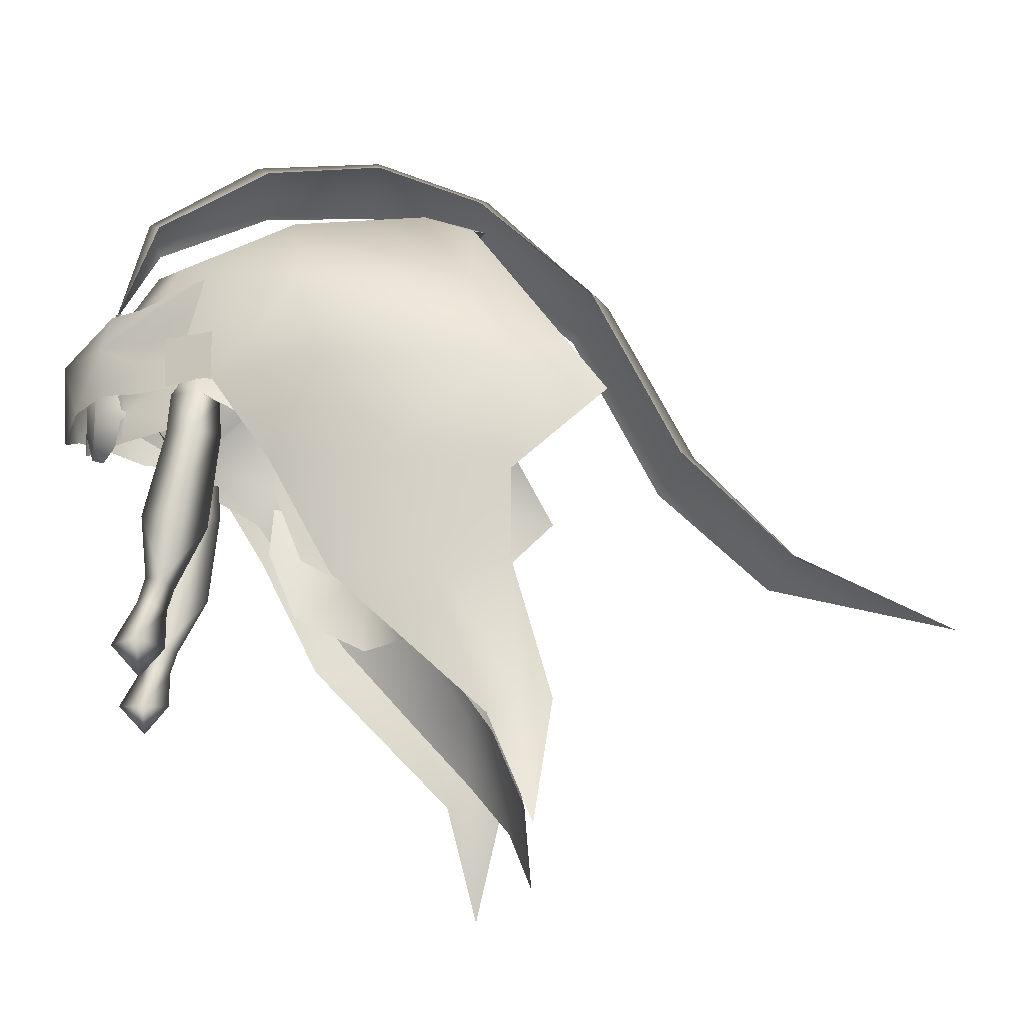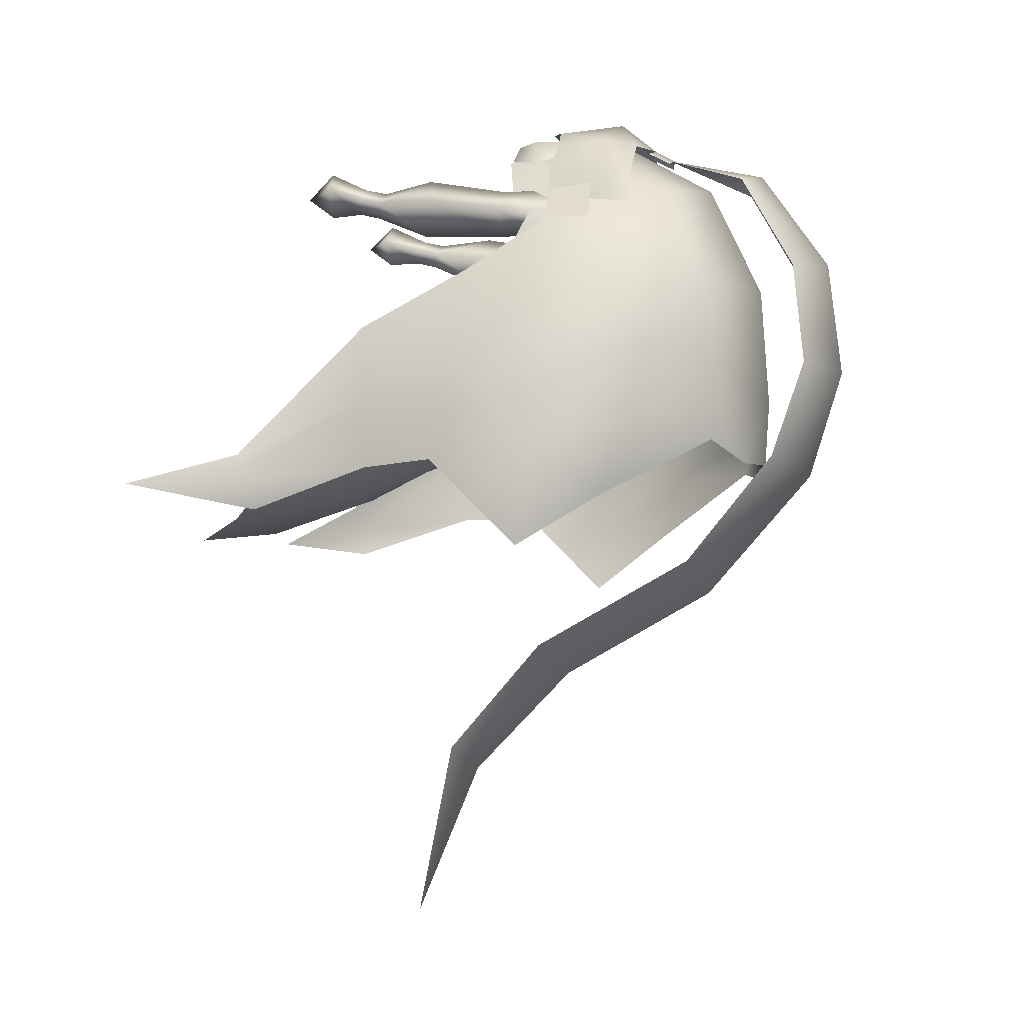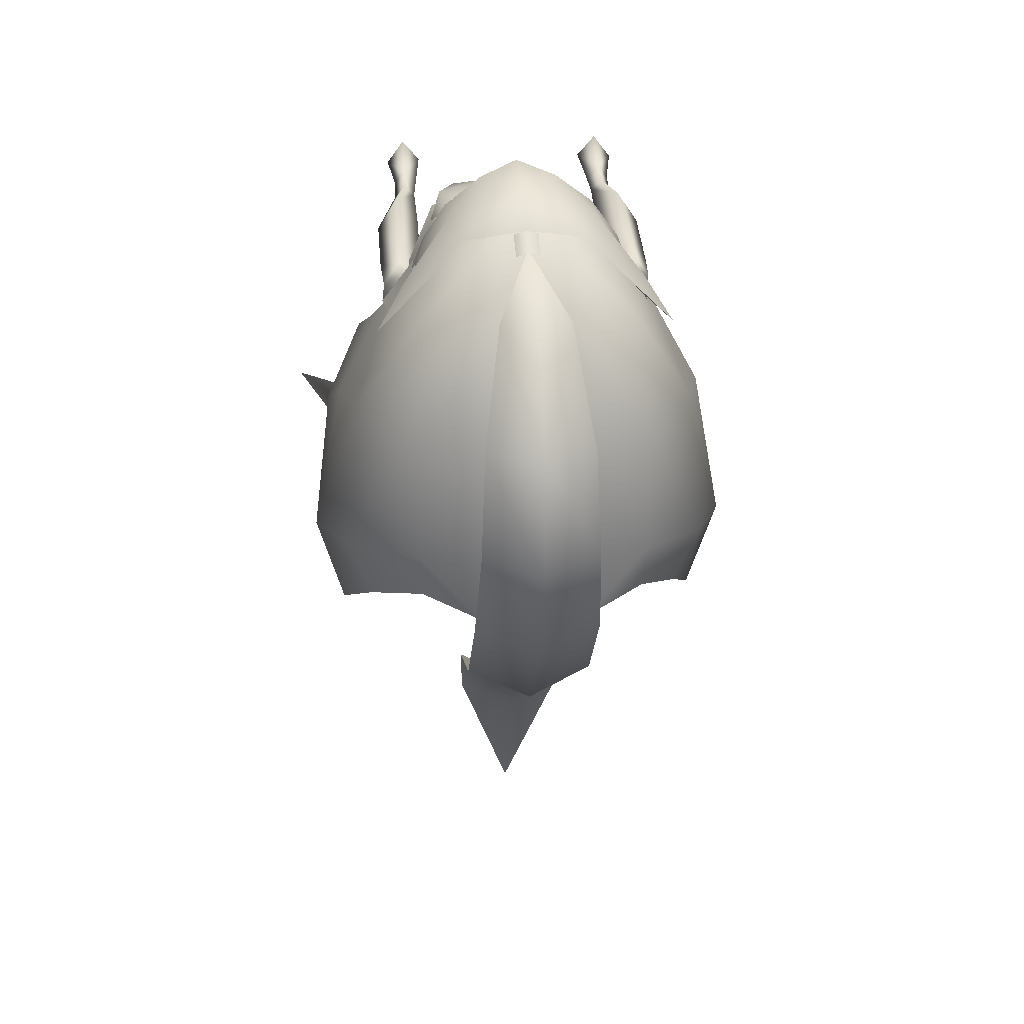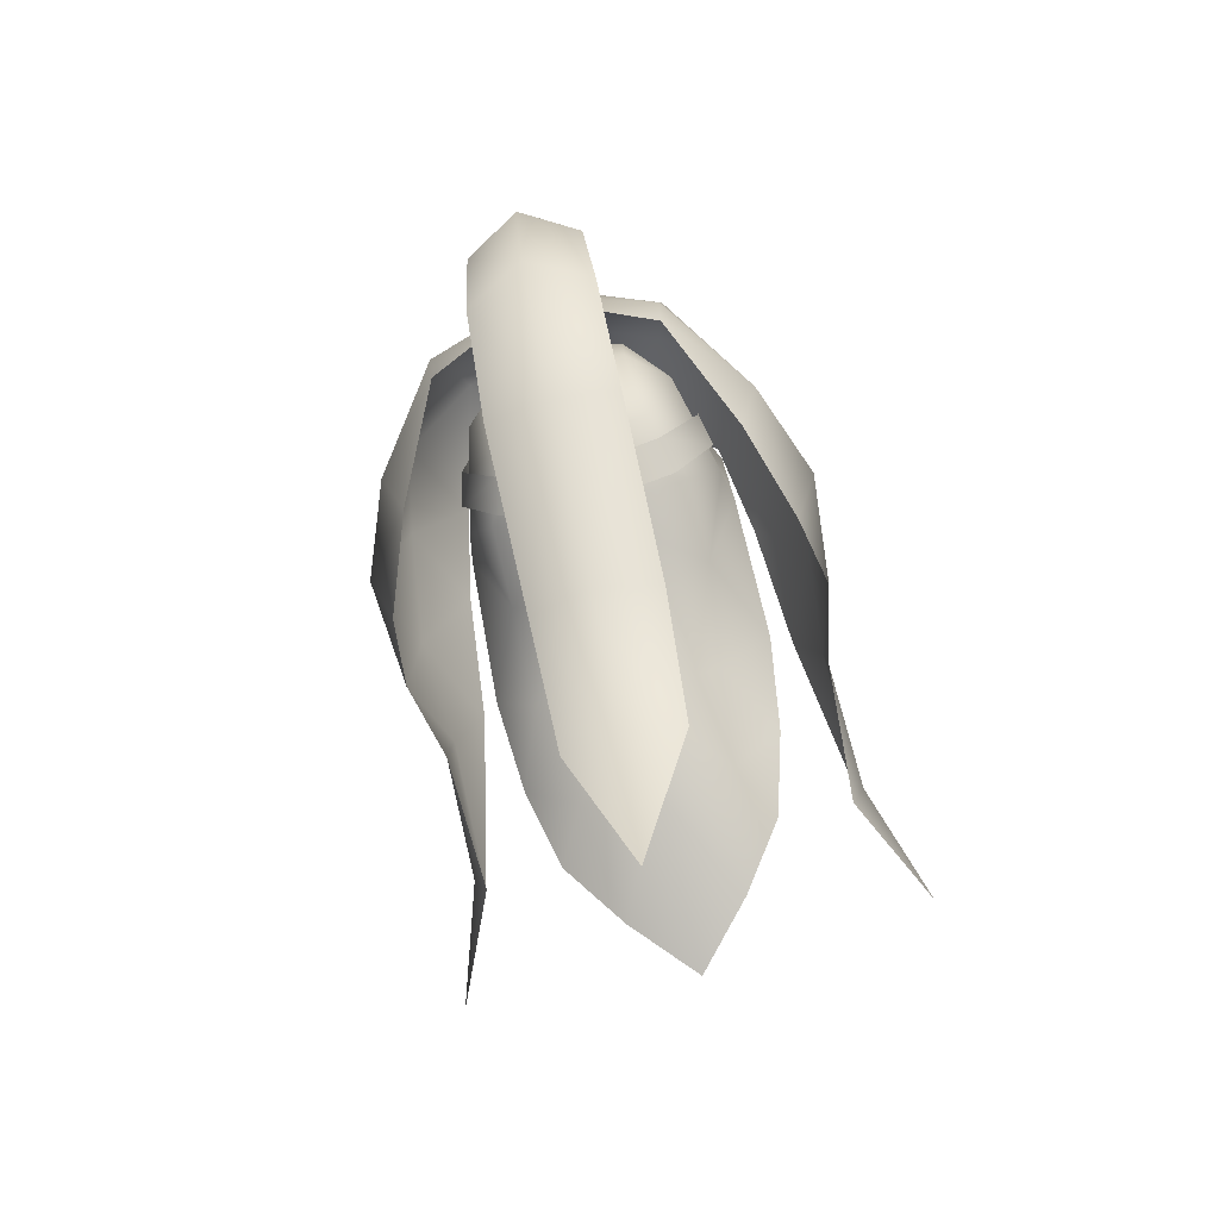
<metadata>
{"format":"obj","ext":"obj","renderer":"f3d","projection":"perspective","resolution":1024,"background":"white","views":[{"elev":-19.6,"azim":83.4,"up":"+Y"},{"elev":-9.0,"azim":105.3,"up":"+Z"},{"elev":29.5,"azim":175.2,"up":"+Z"},{"elev":-76.5,"azim":-166.0,"up":"+Z"}]}
</metadata>
<code>
g mesh00
v -6.155 42.1 -9.334
v -6.656 44.55 -4.256
v -6.106 47.51 -9.254
v -7.103 48.02 -4.975
v -5.671 52.58 -9.526
v -7.975 52.88 -5.727
v 0 52.4 -11.57
v 0 46.99 -12.54
v -5.671 52.58 -9.526
v -6.106 47.51 -9.254
v 7.293 56.68 -9.276
v 9.718 55.3 -2.825
v 7.368 50.59 -9.824
v 5.671 52.58 -9.526
v 7.103 48.02 -4.975
v 6.106 47.51 -9.254
v 6.656 44.55 -4.256
v 6.155 42.1 -9.334
v 4.458 42.5 -11.83
v 0 42.85 -13.33
v 0 46.99 -12.54
v -4.458 42.5 -11.83
v -6.155 42.1 -9.334
v 0 52.4 -11.57
v 5.671 52.58 -9.526
v 0 46.99 -12.54
v 6.106 47.51 -9.254
v 4.458 42.5 -11.83
v 6.155 42.1 -9.334
v -7.292 56.68 -9.276
v -7.368 50.59 -10.23
v -9.692 55.3 -2.825
v 9.718 55.3 -2.825
v 10.23 52.82 -1.372
v 7.368 50.59 -9.824
v 10.47 43.5 -8.026
v 7.182 43.98 -13.41
v 9.652 37.79 -12.97
v 5.648 37.02 -16.88
v 7.965 32.79 -17.12
v 4.384 28.56 -19.67
v -7.292 56.68 -9.276
v 0 56.61 -13.08
v -7.368 50.59 -10.23
v 0 50.24 -13.56
v -6.294 43.44 -13.07
v -0.03319 43.62 -15.71
v -5.655 37.02 -16.88
v -0.001581 37.01 -18.34
v -4.394 28.56 -19.67
v -0.001581 23.83 -20.68
v -4.394 28.56 -19.67
v -7.837 32.79 -17.12
v -5.655 37.02 -16.88
v -9.445 37.79 -12.97
v -6.294 43.44 -13.07
v -10.33 43.5 -8.026
v -7.368 50.59 -10.23
v -10.18 52.82 -1.372
v -9.692 55.3 -2.825
v 0 56.61 -13.08
v 7.368 50.59 -9.824
v 0 50.24 -13.56
v 7.182 43.98 -13.41
v -0.03319 43.62 -15.71
v 5.648 37.02 -16.88
v -0.001581 37.01 -18.34
f 1 2 3
f 3 2 4
f 3 4 5
f 5 4 6
f 7 8 9
f 9 8 10
f 11 12 13
f 14 15 16
f 16 15 17
f 16 17 18
f 19 20 21
f 21 20 22
f 21 22 10
f 10 22 23
f 24 25 26
f 26 25 27
f 26 27 28
f 28 27 29
f 30 31 32
f 33 34 35
f 35 34 36
f 35 36 37
f 37 36 38
f 37 38 39
f 39 38 40
f 39 40 41
f 42 43 44
f 44 43 45
f 44 45 46
f 46 45 47
f 46 47 48
f 48 47 49
f 48 49 50
f 50 49 51
f 52 53 54
f 54 53 55
f 54 55 56
f 56 55 57
f 56 57 58
f 58 57 59
f 58 59 60
f 61 62 63
f 63 62 64
f 63 64 65
f 65 64 66
f 65 66 67
f 67 66 41
f 67 41 51
v 7.103 48.02 -4.975
v 5.671 52.58 -9.526
v 7.975 52.88 -5.727
v 7.368 50.59 -9.824
v 0 56.61 -13.08
v 7.293 56.68 -9.276
v -7.749 53.24 -2.55
v -7.975 52.88 -5.727
v -6.837 49.42 -2.257
v -7.103 48.02 -4.975
v -6.656 44.55 -4.256
v 6.656 44.55 -4.256
v 7.103 48.02 -4.975
v 6.837 49.42 -2.257
v 7.975 52.88 -5.727
v 7.749 53.24 -2.55
f 68 69 70
f 71 72 73
f 74 75 76
f 76 75 77
f 76 77 78
f 79 80 81
f 81 80 82
f 81 82 83
v 7.77 37.9 8.006
v 9.026 38.08 6.343
v 7.836 40.86 6.457
v 10.12 47.1 4.287
v 10.12 52.57 3.302
v 8.809 52.54 5.088
v 7.016 46.08 4.402
v 7.073 52.62 3.34
v 8.433 52.6 1.426
v 7.385 37.87 4.493
v 7.564 35.84 6.087
v 6.49 37.57 6.339
v 6.89 40.65 5.513
v 7.631 40.37 4.491
v -7.564 35.84 6.087
v -9.026 38.08 6.343
v -7.385 37.87 4.493
v -7.631 40.37 4.491
v -6.89 40.65 5.513
v -6.49 37.57 6.339
v -7.836 40.86 6.457
v -7.77 37.9 8.006
v 8.55 40.62 5.498
v 10.12 52.57 3.302
v 10.12 47.1 4.287
v 8.433 52.6 1.426
v 8.154 46.06 2.057
v 7.016 46.08 4.402
v 7.087 42.21 5.067
v 8.644 46.61 6.434
v 7.873 42.57 5.991
v 8.592 42.26 4.942
v 7.073 52.62 3.34
v 8.809 52.54 5.088
v 10.12 47.1 4.287
v 7.583 41.9 4.061
v -8.55 40.62 5.498
v -8.592 42.26 4.942
v -7.873 42.57 5.991
v -8.644 46.61 6.434
v -7.087 42.21 5.067
v -7.016 46.08 4.402
v -8.154 46.06 2.057
v -8.433 52.6 1.426
v -10.12 47.1 4.287
v -10.12 52.57 3.302
v -8.809 52.54 5.088
v -7.087 42.21 5.067
v -7.583 41.9 4.061
v -8.154 46.06 2.057
v -8.592 42.26 4.942
v -10.12 47.1 4.287
v -8.644 46.61 6.434
v -7.016 46.08 4.402
v -7.073 52.62 3.34
v -8.433 52.6 1.426
f 84 85 86
f 87 88 89
f 90 91 92
f 93 85 94
f 84 86 95
f 95 86 96
f 95 96 97
f 98 99 100
f 101 102 103
f 103 102 104
f 103 104 105
f 85 84 94
f 94 84 95
f 94 95 93
f 93 95 97
f 93 97 85
f 85 97 106
f 85 106 86
f 107 108 109
f 109 108 110
f 109 110 111
f 111 110 112
f 111 112 113
f 113 112 114
f 113 114 115
f 116 111 117
f 117 111 113
f 117 113 118
f 118 113 115
f 118 115 110
f 110 115 119
f 110 119 112
f 104 120 99
f 99 120 101
f 99 101 100
f 100 101 103
f 100 103 98
f 98 103 105
f 98 105 99
f 99 105 104
f 121 122 123
f 123 122 124
f 123 124 125
f 125 124 126
f 125 126 127
f 127 126 128
f 127 128 129
f 129 128 130
f 131 132 133
f 133 132 134
f 133 134 135
f 135 134 136
f 135 136 130
f 130 136 137
f 130 137 138
f 138 137 139
v 5.354 61.94 -9.408
v 4.834 65.94 -5.047
v 7.739 63.19 -2.976
v -7.747 63.19 -2.976
v -7.292 56.68 -9.276
v -9.692 55.3 -2.825
v 8.935 57.32 3.225
v 8.316 56.3 4.392
v 0 64.95 -8.236
v -8.316 56.3 4.392
v -8.935 57.32 3.225
v 4.617 65.62 4.007
v 0 67.07 -2.161
v 0 66.38 4.468
v -4.617 65.62 4.007
v 7.293 56.68 -9.276
v 0 56.61 -13.08
v 0 61.66 -11.55
v -5.354 61.94 -9.408
v 7.294 55.13 3.279
v 8.783 55.31 4.884
v 9.971 55.26 3.147
v -10.18 52.82 -1.372
v -9.971 55.26 3.147
v -8.783 55.31 4.884
v -7.294 55.13 3.279
v -6.808 59.06 6.423
v -7.162 62.87 3.395
v -4.834 65.94 -5.047
v 10.23 52.82 -1.372
v 9.718 55.3 -2.825
v 0 64.95 -8.236
v 7.153 62.87 3.395
v 6.806 59.06 6.423
f 140 141 142
f 143 144 145
f 146 142 147
f 141 140 148
f 149 143 150
f 150 143 145
f 151 152 153
f 153 152 154
f 155 156 157
f 157 156 144
f 157 144 158
f 159 160 147
f 147 160 161
f 147 161 146
f 145 162 150
f 150 162 163
f 150 163 149
f 149 163 164
f 149 164 165
f 165 166 149
f 149 166 167
f 149 167 143
f 143 167 154
f 143 154 168
f 168 154 152
f 161 169 146
f 146 169 170
f 146 170 142
f 142 170 155
f 142 155 140
f 140 155 157
f 140 157 171
f 171 157 158
f 144 143 158
f 158 143 168
f 158 168 148
f 148 168 152
f 148 152 141
f 141 152 151
f 141 151 142
f 142 151 172
f 142 172 147
f 147 172 173
f 147 173 159
v 0 77.29 -0.4413
v -3.837 74.97 -1.179
v -2.51 70.83 6.542
v -2.51 70.83 6.542
v 0 72.14 7.322
v 0 77.29 -0.4413
v 4.105 47.16 -38.72
v 0 48.16 -40.17
v 0 55.72 -32.66
v 0 72.14 7.322
v 2.51 70.83 6.542
v 0 77.29 -0.4413
v 3.837 74.97 -1.179
v 0 78.18 -9.334
v 4.194 75.72 -9.142
v 0 75.47 -17.52
v 4.55 73.12 -16.52
v 0 67.21 -26.57
v 4.665 66.37 -24.55
v 4.542 54.41 -30.81
v 4.105 47.16 -38.72
v 0 43.31 -51.45
v 0 48.16 -40.17
v -4.105 47.16 -38.72
v 0 55.72 -32.66
v -4.542 54.41 -30.81
v -4.665 66.37 -24.55
v -3.837 74.97 -1.179
v 0 77.29 -0.4413
v -4.194 75.72 -9.142
v 0 78.18 -9.334
v -4.55 73.12 -16.52
v 0 75.47 -17.52
v 0 67.21 -26.57
v 0 55.72 -32.66
v 4.105 47.16 -38.72
f 174 175 176
f 177 178 179
f 180 181 182
f 183 184 185
f 185 184 186
f 185 186 187
f 187 186 188
f 187 188 189
f 189 188 190
f 189 190 191
f 191 190 192
f 191 192 193
f 194 195 196
f 196 195 197
f 196 197 198
f 198 197 199
f 198 199 200
f 201 202 203
f 203 202 204
f 203 204 205
f 205 204 206
f 205 206 200
f 200 206 207
f 200 207 208
f 208 207 193
f 208 193 209
v -2.51 70.83 6.542
v 0 64.52 9.373
v 0 72.14 7.322
v 2.51 70.83 6.542
f 210 211 212
f 212 211 213
v 11.88 42.04 -6.068
v 14.55 49.43 -8.863
v 11.07 50.18 -1.789
v 9.874 56.16 2.15
v 13.65 56.79 -4.86
v 14.55 49.43 -8.863
v 15.89 56.35 -16.54
v 13.95 55.05 -24.16
v 15.89 56.35 -16.54
v 15.26 48.62 -17.54
v 14.55 49.43 -8.863
v 13.71 42.53 -12.39
v 11.88 42.04 -6.068
v 13.8 32.47 -16.13
f 214 215 216
f 217 216 218
f 218 216 219
f 218 219 220
f 221 222 223
f 223 222 224
f 223 224 225
f 225 224 226
f 225 226 227
v 13.95 55.05 -24.16
v 11.82 61.37 -20.1
v 15.89 56.35 -16.54
v 9.874 56.16 2.15
v 13.65 56.79 -4.86
v 12.38 62.69 -3.268
v 13.44 62.93 -14.88
v 8.12 69.04 -15.73
f 228 229 230
f 231 232 233
f 233 232 230
f 233 230 234
f 234 230 229
f 234 229 235
v -13.95 55.05 -24.16
v -15.12 48.62 -17.54
v -15.89 56.35 -16.54
v -9.874 56.16 2.15
v -13.65 56.79 -4.86
v -11.07 50.18 -1.789
v -14.55 49.43 -8.002
v -11.88 42.04 -6.068
v -13.71 42.53 -12.39
v -13.8 32.47 -16.13
v -14.19 33.77 -18.07
v -17.26 24.64 -18.66
v -13.65 56.79 -4.86
v -14.55 49.43 -8.002
v -15.12 48.62 -17.54
v -13.71 42.53 -12.39
v -13.83 42.99 -17.65
v -13.21 33.71 -20.46
f 236 237 238
f 239 240 241
f 241 240 242
f 241 242 243
f 243 242 244
f 243 244 245
f 245 244 246
f 245 246 247
f 248 238 249
f 249 238 250
f 249 250 251
f 251 250 252
f 251 252 246
f 246 252 253
f 246 253 247
v -11.82 61.37 -20.1
v -13.36 62.93 -14.88
v -8.12 69.04 -15.73
v -11.82 61.37 -20.1
v -13.95 55.05 -24.16
v -13.36 62.93 -14.88
v -15.89 56.35 -16.54
v -12.27 62.69 -3.268
v -13.65 56.79 -4.86
v -9.874 56.16 2.15
f 254 255 256
f 257 258 259
f 259 258 260
f 259 260 261
f 261 260 262
f 261 262 263
v -9.874 56.16 2.15
v -7.477 65.2 4.695
v -12.27 62.69 -3.268
v -8.375 68.75 -3.109
v -13.36 62.93 -14.88
v -8.266 69.87 -12.2
v -8.12 69.04 -15.73
v 8.12 69.04 -15.73
v 8.266 69.87 -12.2
v 13.44 62.93 -14.88
v 8.375 68.75 -3.109
v 12.38 62.69 -3.268
v 7.477 65.2 4.695
v 9.874 56.16 2.15
f 264 265 266
f 266 265 267
f 266 267 268
f 268 267 269
f 268 269 270
f 271 272 273
f 273 272 274
f 273 274 275
f 275 274 276
f 275 276 277
v 7.836 40.86 6.457
v 7.873 42.57 5.991
v 7.087 42.21 5.067
v -6.89 40.65 5.513
v -7.087 42.21 5.067
v -7.873 42.57 5.991
v 8.592 42.26 4.942
v 8.55 40.62 5.498
v 7.583 41.9 4.061
v 7.631 40.37 4.491
v 6.89 40.65 5.513
v -7.583 41.9 4.061
v -7.631 40.37 4.491
v -8.592 42.26 4.942
v -8.55 40.62 5.498
v -7.836 40.86 6.457
f 278 279 280
f 281 282 283
f 279 278 284
f 284 278 285
f 284 285 286
f 286 285 287
f 286 287 280
f 280 287 288
f 280 288 278
f 282 281 289
f 289 281 290
f 289 290 291
f 291 290 292
f 291 292 283
f 283 292 293
f 283 293 281
v 13.71 42.53 -12.39
v 13.83 42.99 -17.65
v 15.26 48.62 -17.54
v 17.26 24.64 -18.66
v 13.21 33.71 -20.46
v 14.19 33.77 -18.07
v 13.83 42.99 -17.65
v 14.19 33.77 -18.07
v 13.8 32.47 -16.13
v 17.26 24.64 -18.66
f 294 295 296
f 297 298 299
f 299 298 300
f 295 294 301
f 301 294 302
f 301 302 303
v 7.073 52.62 3.34
v 7.294 55.13 3.279
v 8.285 55.06 1.589
v 10.12 52.57 3.302
v 9.971 55.26 3.147
v 8.783 55.31 4.884
v -5.386 59.82 9.951
v -2.724 55.94 11.6
v 0 60.57 12.75
v -0.01422 54.53 10.96
v -1.897 58.58 10.63
v -3.236 56.29 10.44
v -5.657 58.3 8.445
v -7.477 65.2 4.695
v -9.874 56.16 2.15
v -8.083 59.7 5.484
v -9.644 59.76 2.345
v -7.789 56.29 5.358
v -10.15 56.26 2.208
v -8.08 58.05 4.512
v -7.102 58.26 7.688
v -8.491 59.74 4.039
v -8.692 61.79 5.911
v 7.789 56.29 5.358
v 10.15 56.26 2.208
v 8.083 59.7 5.484
v 9.644 59.76 2.345
v 10.69 63.18 2.902
v 8.692 61.79 5.911
v 8.491 59.74 4.039
v 6.21 62.62 7.321
v 4.425 62.67 9.391
v 5.386 59.82 9.951
v 6.162 52.63 8.218
v 8.224 53.47 3.651
v 6.25 54.76 7.944
v 8.224 57.38 3.816
v 5.983 56.36 8.331
v 4.572 52.97 10.02
v 5.69 54.67 10.07
v 2.54 53.08 10.28
v 4.775 56.49 10.16
v 1.625 54.9 10.82
v 2.743 56.6 10.87
v -9.971 55.26 3.147
v -8.285 55.06 1.589
v -8.433 52.6 1.426
v -7.294 55.13 3.279
v -7.073 52.62 3.34
v -8.809 52.54 5.088
v -8.783 55.31 4.884
v -10.12 52.57 3.302
v 8.809 52.54 5.088
v 9.874 56.16 2.15
v 7.477 65.2 4.695
v 5.657 58.3 8.445
v -8.12 69.04 -15.73
v -8.266 69.87 -12.2
v -4.034 70.95 -16.96
v 8.433 52.6 1.426
v 0 71.94 -16.47
v 0 72.33 -11.46
v 4.034 70.95 -16.96
v 0.8503 64.67 8.872
v 0 64.93 9.329
v 0.8804 62.91 9.873
v -0.8503 64.67 8.872
v -0.8804 62.91 9.873
v 0 63.37 10.27
v 8.12 69.04 -15.73
v 8.266 69.87 -12.2
v 8.375 68.75 -3.109
v -5.374 56.4 9.692
v -6.953 56.01 7.132
v -7.905 56.23 4.972
v 0 63.37 10.27
v -4.425 62.67 9.391
v -6.21 62.62 7.321
v -10.69 63.18 2.902
v 6.953 56.01 7.132
v 7.102 58.26 7.688
v 5.374 56.4 9.692
v 2.724 55.94 11.6
v 0 54.7 12.37
v 8.08 58.05 4.512
v 7.905 56.23 4.972
v 1.32 56.9 10.87
v 1.034 53.51 10.79
v 5.983 56.36 8.331
v 6.162 52.63 8.218
v 6.25 54.76 7.944
v 5.928 60.24 -10.07
v 0 57.4 -13.48
v 0 59.97 -12.87
v -6.473 57.63 -10.89
v -5.927 60.24 -10.07
v -9.613 57.72 -3.984
v -9.042 60.17 -3.741
v -9.218 57.51 2.454
v -8.931 59.88 2.855
v 8.921 59.88 2.855
v 9.218 57.51 2.454
v 9.033 60.17 -3.741
v 9.613 57.72 -3.984
v 6.473 57.63 -10.89
v 0 71.85 -2.282
v 0 67.88 6.449
v 0 60.3 11.19
v -8.375 68.75 -3.109
v 6.336 54.7 7.919
v 5.177 57.27 8.481
v 2.487 57.41 10.45
v 0.9567 54.99 10.85
v 1.82 52.94 10.33
v 3.453 52.15 9.466
v 5.321 52.59 8.674
f 304 305 306
f 307 308 309
f 310 311 312
f 313 314 315
f 316 317 318
f 319 320 321
f 321 320 322
f 323 324 325
f 325 324 310
f 325 310 326
f 327 328 329
f 329 328 330
f 331 332 333
f 334 335 336
f 336 335 312
f 337 338 339
f 339 338 340
f 339 340 341
f 342 343 344
f 344 343 345
f 344 345 346
f 346 345 347
f 348 349 350
f 350 349 351
f 350 351 352
f 352 351 353
f 351 354 353
f 353 354 348
f 353 348 355
f 355 348 350
f 305 304 309
f 309 304 356
f 309 356 307
f 357 358 359
f 360 361 362
f 308 307 306
f 306 307 363
f 306 363 304
f 364 365 366
f 367 368 369
f 370 371 368
f 368 371 372
f 368 372 369
f 373 366 374
f 374 366 365
f 374 365 375
f 311 310 376
f 376 310 324
f 376 324 377
f 377 324 323
f 377 323 378
f 335 379 312
f 312 379 380
f 312 380 310
f 310 380 381
f 310 381 326
f 326 381 382
f 326 382 325
f 383 384 385
f 385 384 336
f 385 336 386
f 386 336 312
f 386 312 387
f 387 312 311
f 331 334 332
f 332 334 336
f 332 336 333
f 333 336 384
f 333 384 388
f 388 384 383
f 388 383 389
f 314 313 390
f 390 313 391
f 390 391 392
f 392 391 393
f 392 393 394
f 395 396 397
f 397 396 398
f 397 398 399
f 399 398 400
f 399 400 401
f 401 400 402
f 401 402 403
f 404 405 406
f 406 405 407
f 406 407 395
f 395 407 408
f 395 408 396
f 365 409 375
f 375 409 410
f 375 410 358
f 358 410 411
f 358 411 359
f 316 411 317
f 317 411 410
f 317 410 412
f 412 410 409
f 412 409 361
f 361 409 365
f 361 365 362
f 362 365 364
f 342 413 343
f 343 413 414
f 343 414 345
f 345 414 415
f 345 415 347
f 347 415 416
f 347 416 346
f 346 416 417
f 346 417 344
f 344 417 418
f 344 418 342
f 342 418 419
f 342 419 413

</code>
